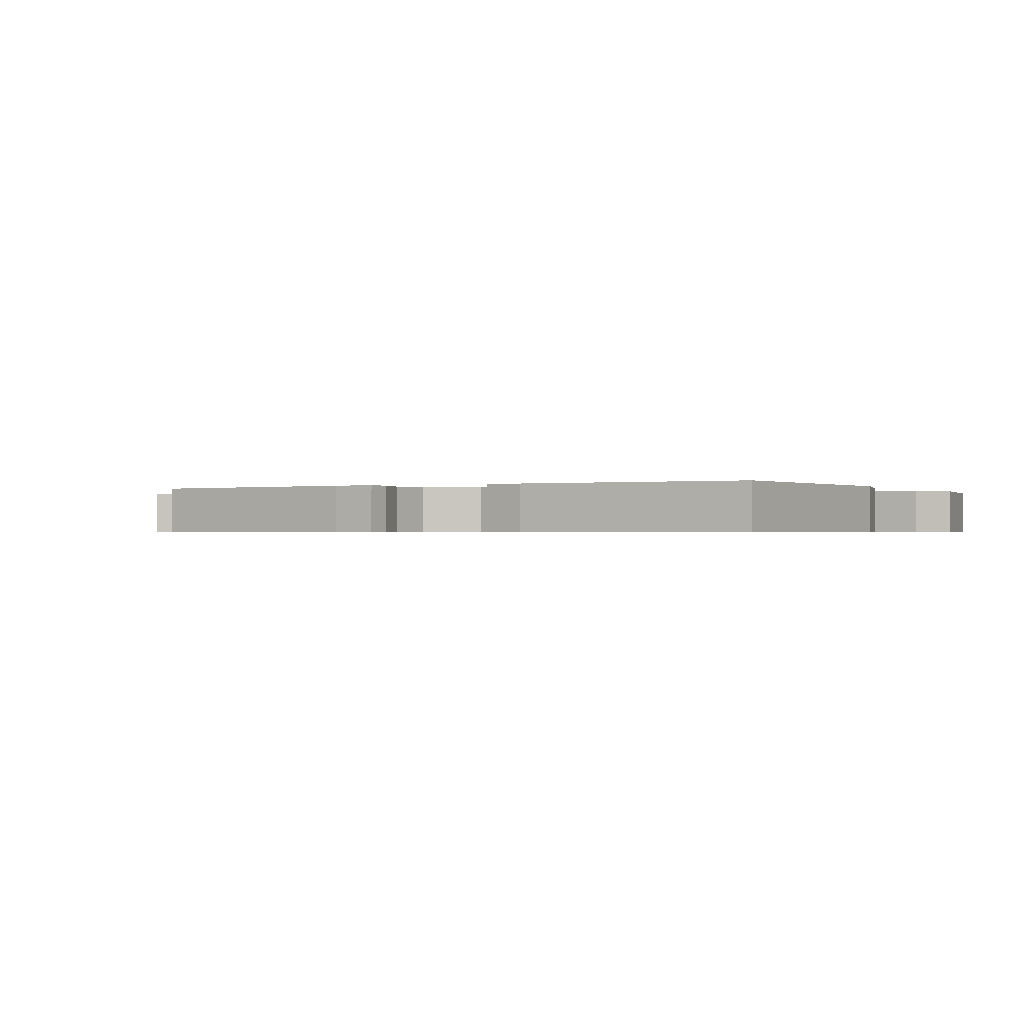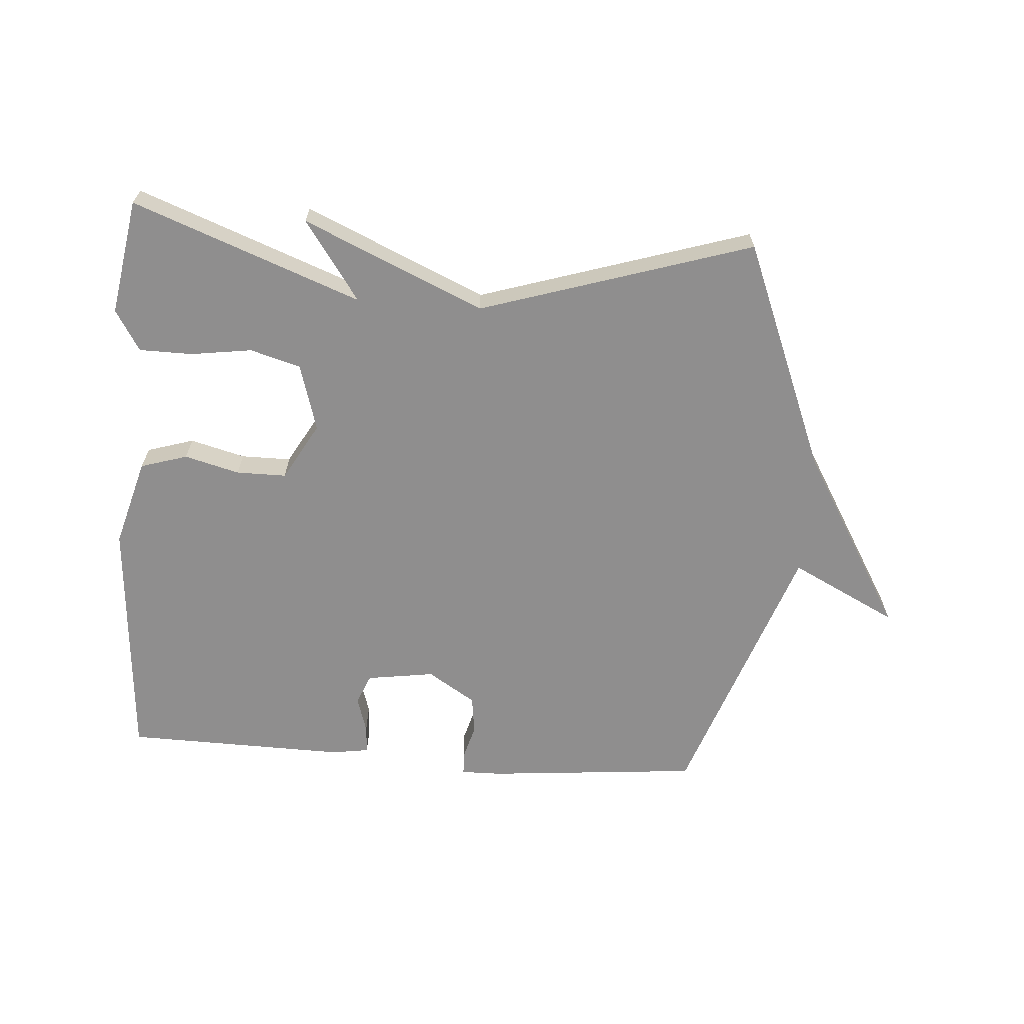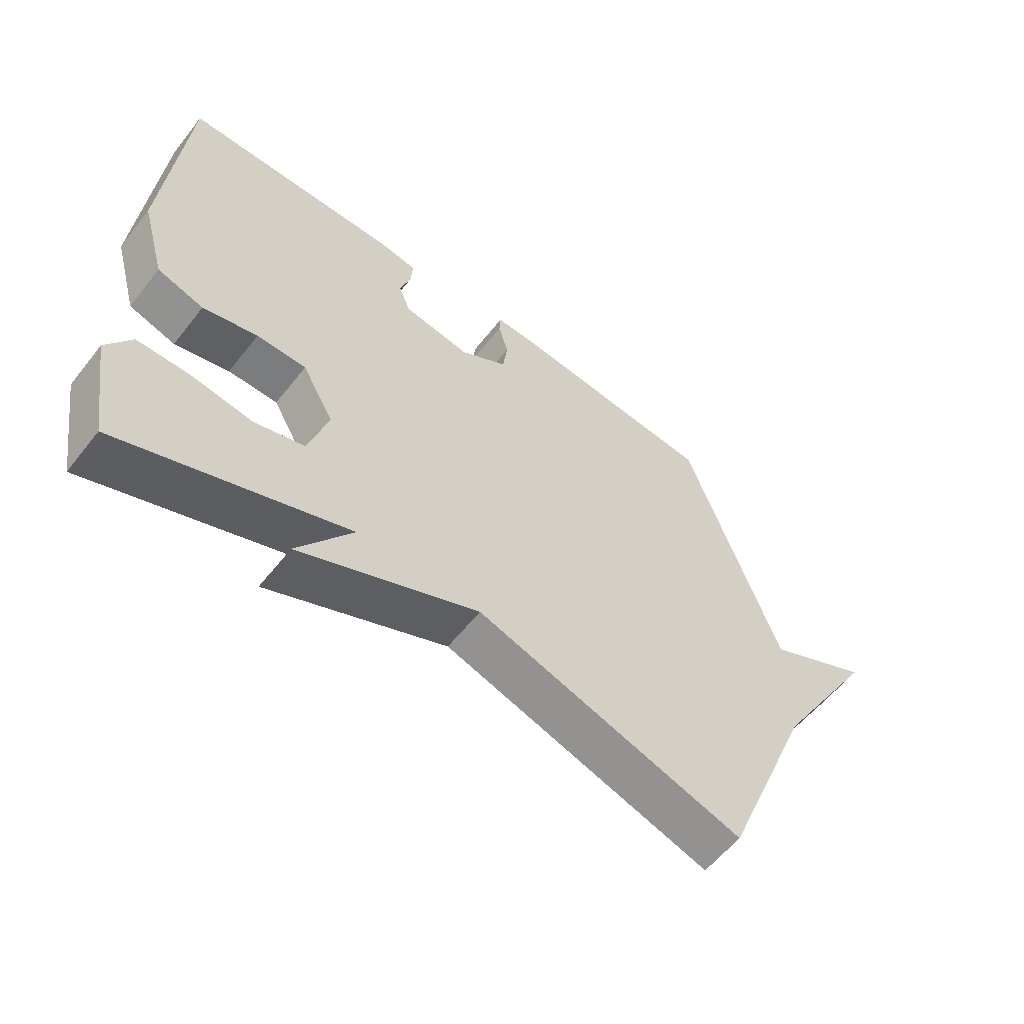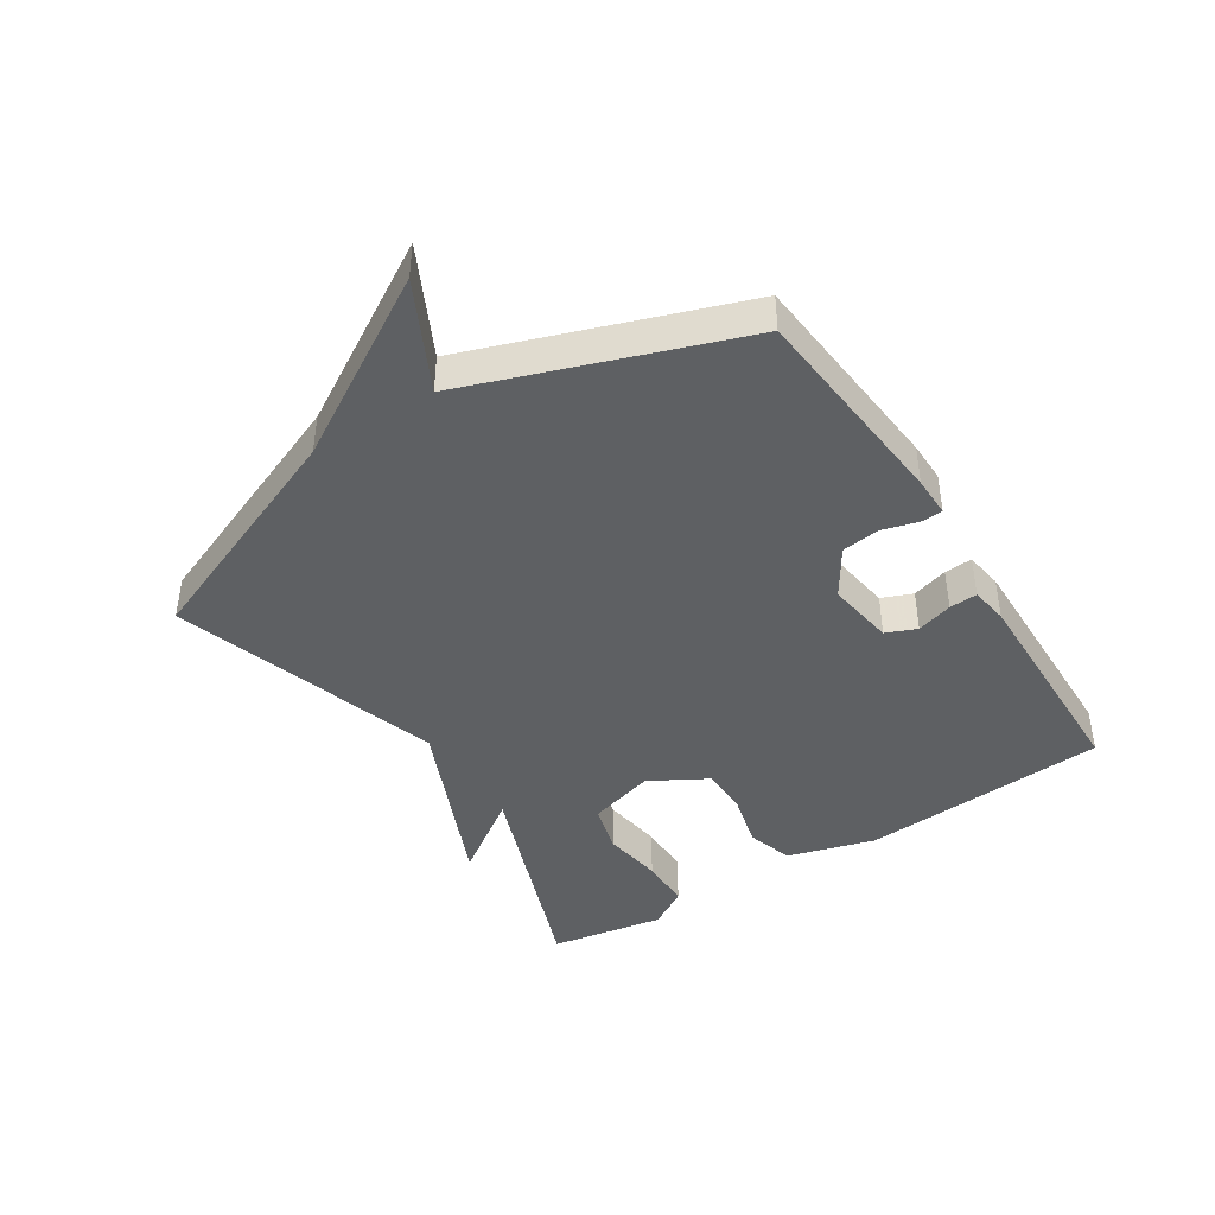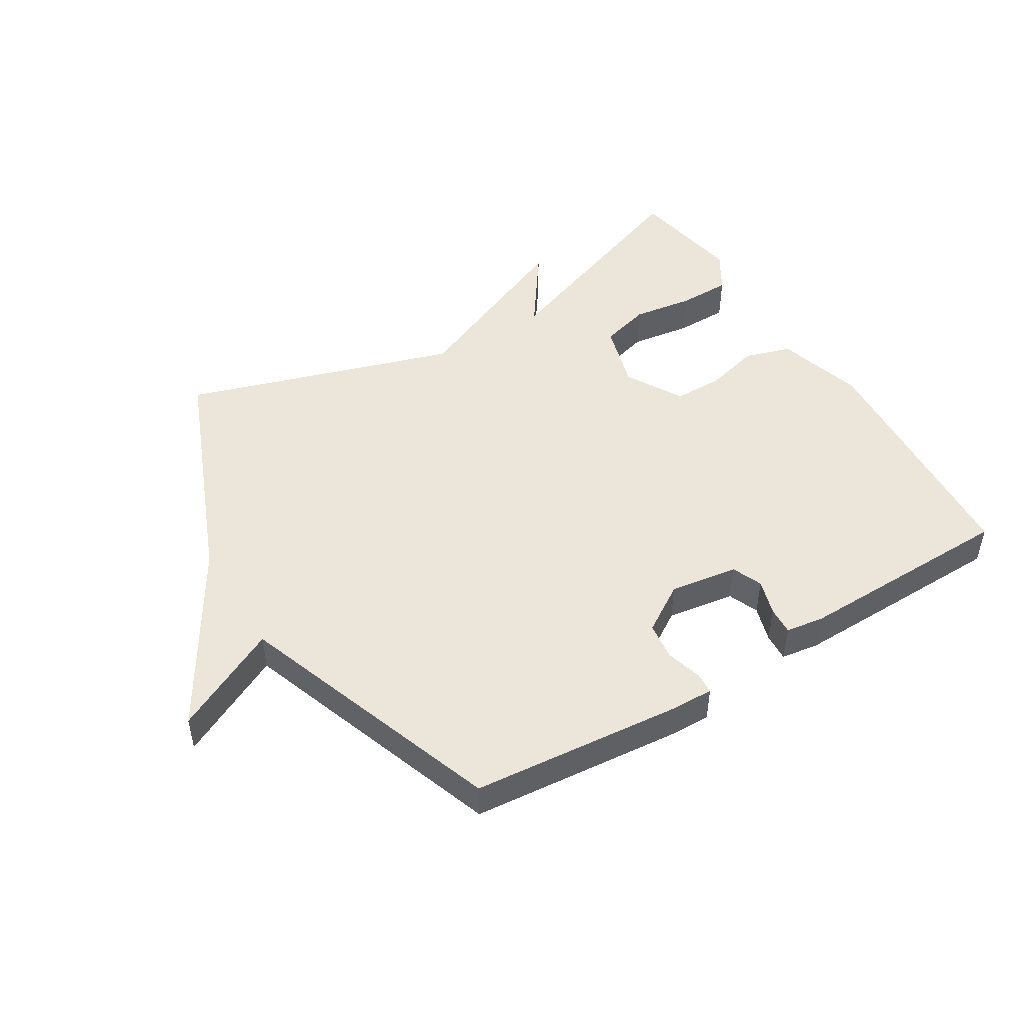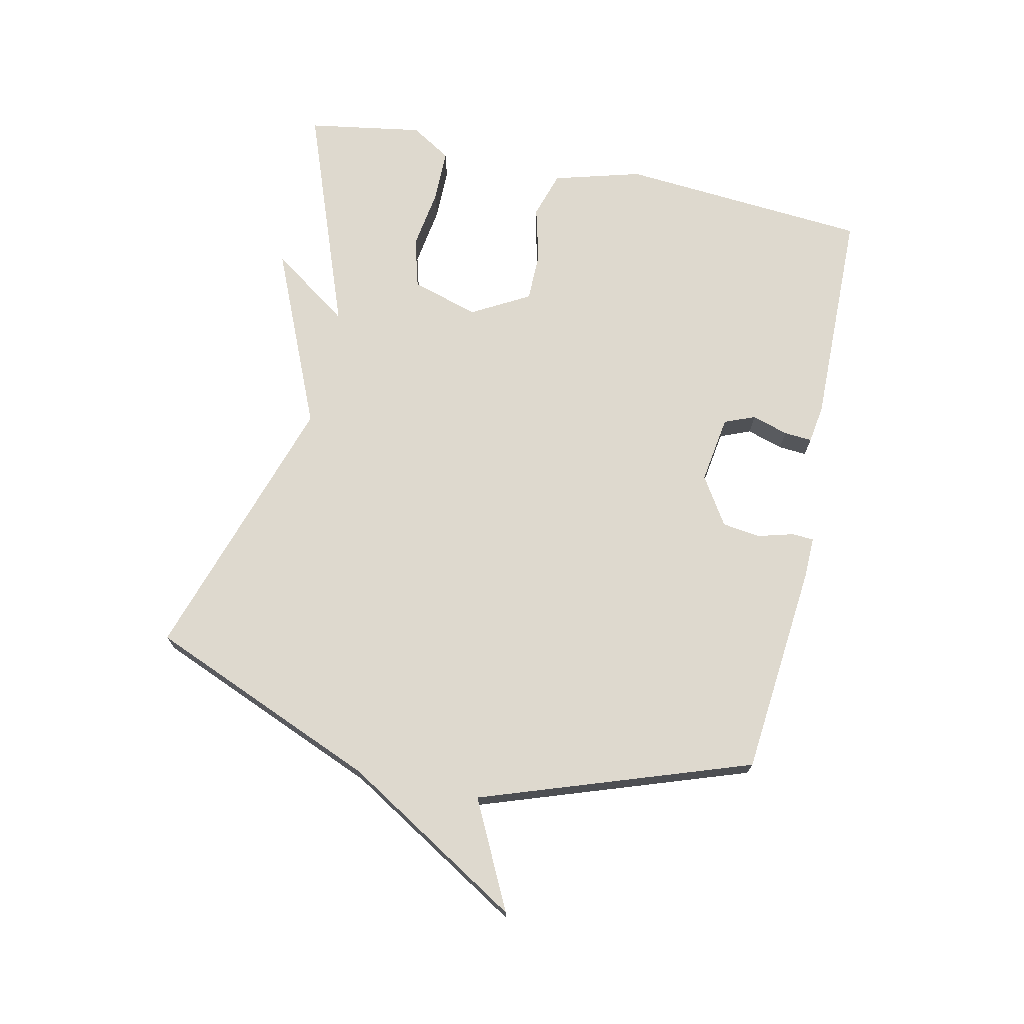
<metadata>
{"format":"obj","ext":"obj","renderer":"f3d","projection":"perspective","resolution":1024,"background":"white","views":[{"elev":-0.6,"azim":29.5,"up":"+Y"},{"elev":-65.0,"azim":175.8,"up":"+Y"},{"elev":-58.7,"azim":142.0,"up":"+Z"},{"elev":-42.5,"azim":-57.4,"up":"+Y"},{"elev":47.7,"azim":-31.4,"up":"+Y"},{"elev":71.4,"azim":-77.5,"up":"+Y"}]}
</metadata>
<code>
v -0.5 0.07 0.5
v -0.159 0.07 0.531
v -0.094 0.07 0.532
v -0.092 0.07 0.497
v -0.108 0.07 0.44
v -0.1 0.07 0.379
v -0.023 0.07 0.33
v 0.086 0.07 0.346
v 0.106 0.07 0.395
v 0.088 0.07 0.453
v 0.085 0.07 0.498
v 0.146 0.07 0.507
v 0.5 0.07 0.5
v 0.53 0.07 0.101
v 0.49 0.07 -0.04
v 0.415 0.07 -0.063
v 0.327 0.07 -0.04
v 0.247 0.07 -0.04
v 0.195 0.07 -0.132
v 0.227 0.07 -0.24
v 0.308 0.07 -0.263
v 0.406 0.07 -0.249
v 0.491 0.07 -0.25
v 0.531 0.07 -0.315
v 0.5 0.07 -0.5
v 0.135 0.07 -0.363
v 0.224 0.07 -0.49
v -0.065 0.07 -0.363
v -0.5 0.07 -0.5
v -0.651 0.07 -0.13
v -0.822 0.07 0.156
v -0.651 0.07 0.07
v -0.5 0 0.5
v -0.159 0 0.531
v -0.094 0 0.532
v -0.092 0 0.497
v -0.108 0 0.44
v -0.1 0 0.379
v -0.023 0 0.33
v 0.086 0 0.346
v 0.106 0 0.395
v 0.088 0 0.453
v 0.085 0 0.498
v 0.146 0 0.507
v 0.5 0 0.5
v 0.53 0 0.101
v 0.49 0 -0.04
v 0.415 0 -0.063
v 0.327 0 -0.04
v 0.247 0 -0.04
v 0.195 0 -0.132
v 0.227 0 -0.24
v 0.308 0 -0.263
v 0.406 0 -0.249
v 0.491 0 -0.25
v 0.531 0 -0.315
v 0.5 0 -0.5
v 0.135 0 -0.363
v 0.224 0 -0.49
v -0.065 0 -0.363
v -0.5 0 -0.5
v -0.651 0 -0.13
v -0.822 0 0.156
v -0.651 0 0.07
f 30 31 32
f 32 1 2
f 30 32 2
f 29 30 2
f 28 29 2
f 26 27 28
f 26 28 2
f 24 25 26
f 23 24 26
f 22 23 26
f 21 22 26
f 20 21 26
f 19 20 26
f 15 16 17
f 14 15 17
f 13 14 17
f 12 13 17
f 11 12 17
f 10 11 17
f 9 10 17
f 8 9 17 18
f 7 8 18 19
f 2 3 4 5
f 2 5 6
f 26 2 6
f 6 7 19 26
f 64 63 62
f 34 33 64
f 34 64 62
f 34 62 61
f 34 61 60
f 60 59 58
f 34 60 58
f 58 57 56
f 58 56 55
f 58 55 54
f 58 54 53
f 58 53 52
f 58 52 51
f 49 48 47
f 49 47 46
f 49 46 45
f 49 45 44
f 49 44 43
f 49 43 42
f 49 42 41
f 50 49 41 40
f 51 50 40 39
f 37 36 35 34
f 38 37 34
f 38 34 58
f 58 51 39 38
f 1 33 34 2
f 2 34 35 3
f 3 35 36 4
f 4 36 37 5
f 5 37 38 6
f 6 38 39 7
f 7 39 40 8
f 8 40 41 9
f 9 41 42 10
f 10 42 43 11
f 11 43 44 12
f 12 44 45 13
f 13 45 46 14
f 14 46 47 15
f 15 47 48 16
f 16 48 49 17
f 17 49 50 18
f 18 50 51 19
f 19 51 52 20
f 20 52 53 21
f 21 53 54 22
f 22 54 55 23
f 23 55 56 24
f 24 56 57 25
f 25 57 58 26
f 26 58 59 27
f 27 59 60 28
f 28 60 61 29
f 29 61 62 30
f 30 62 63 31
f 31 63 64 32
f 32 64 33 1

</code>
